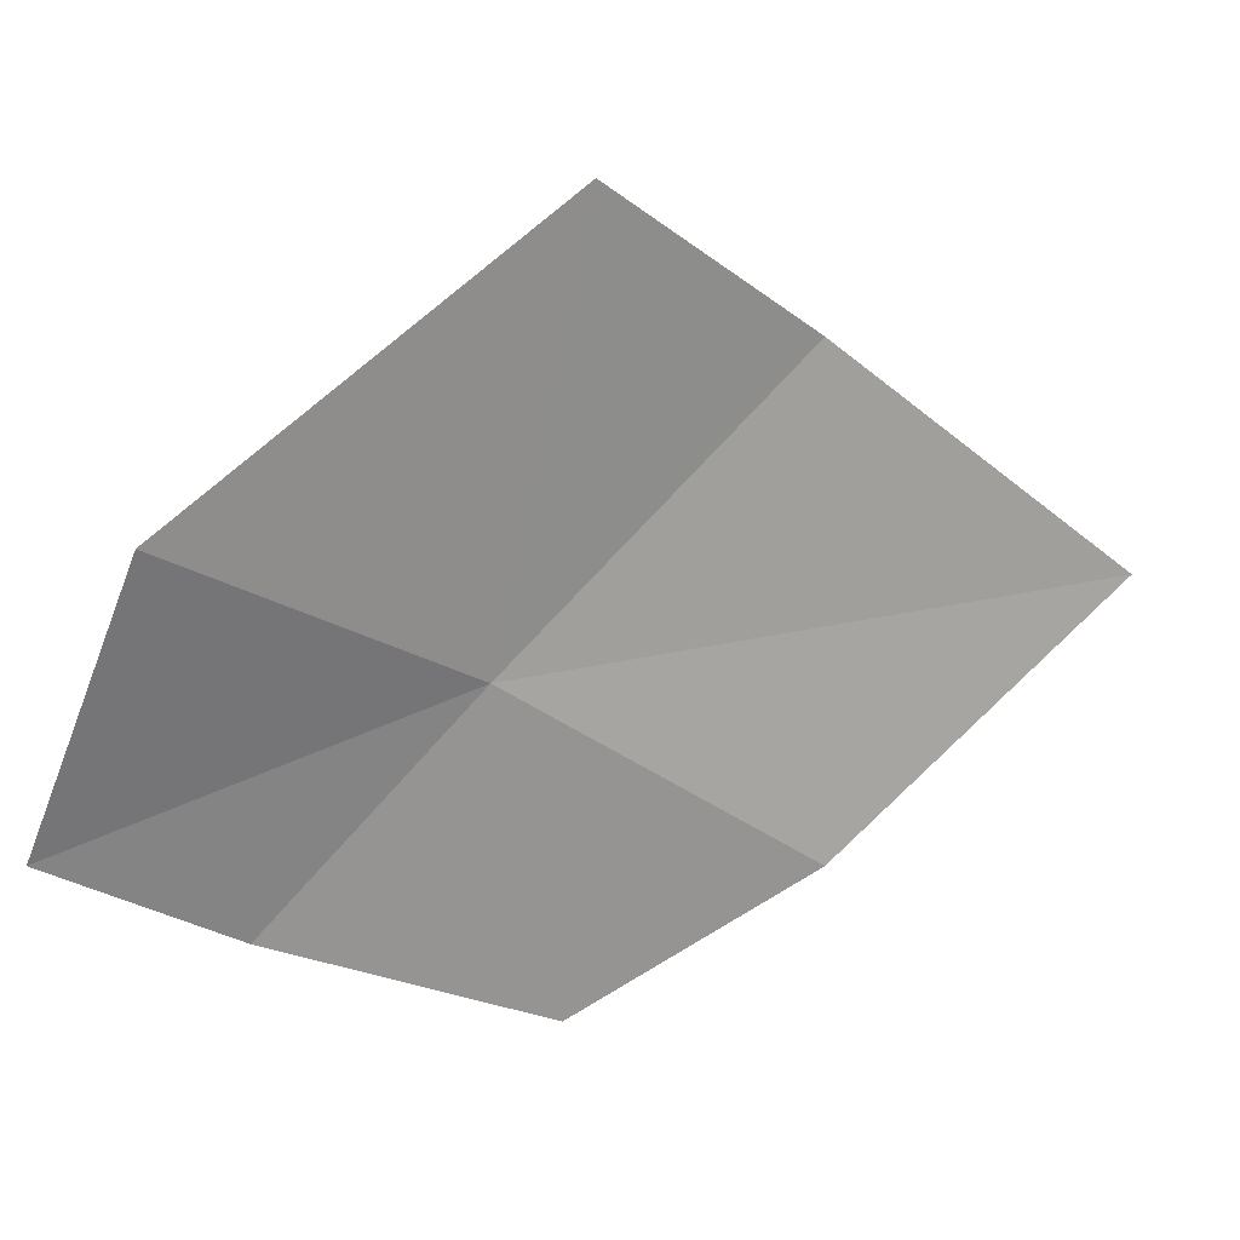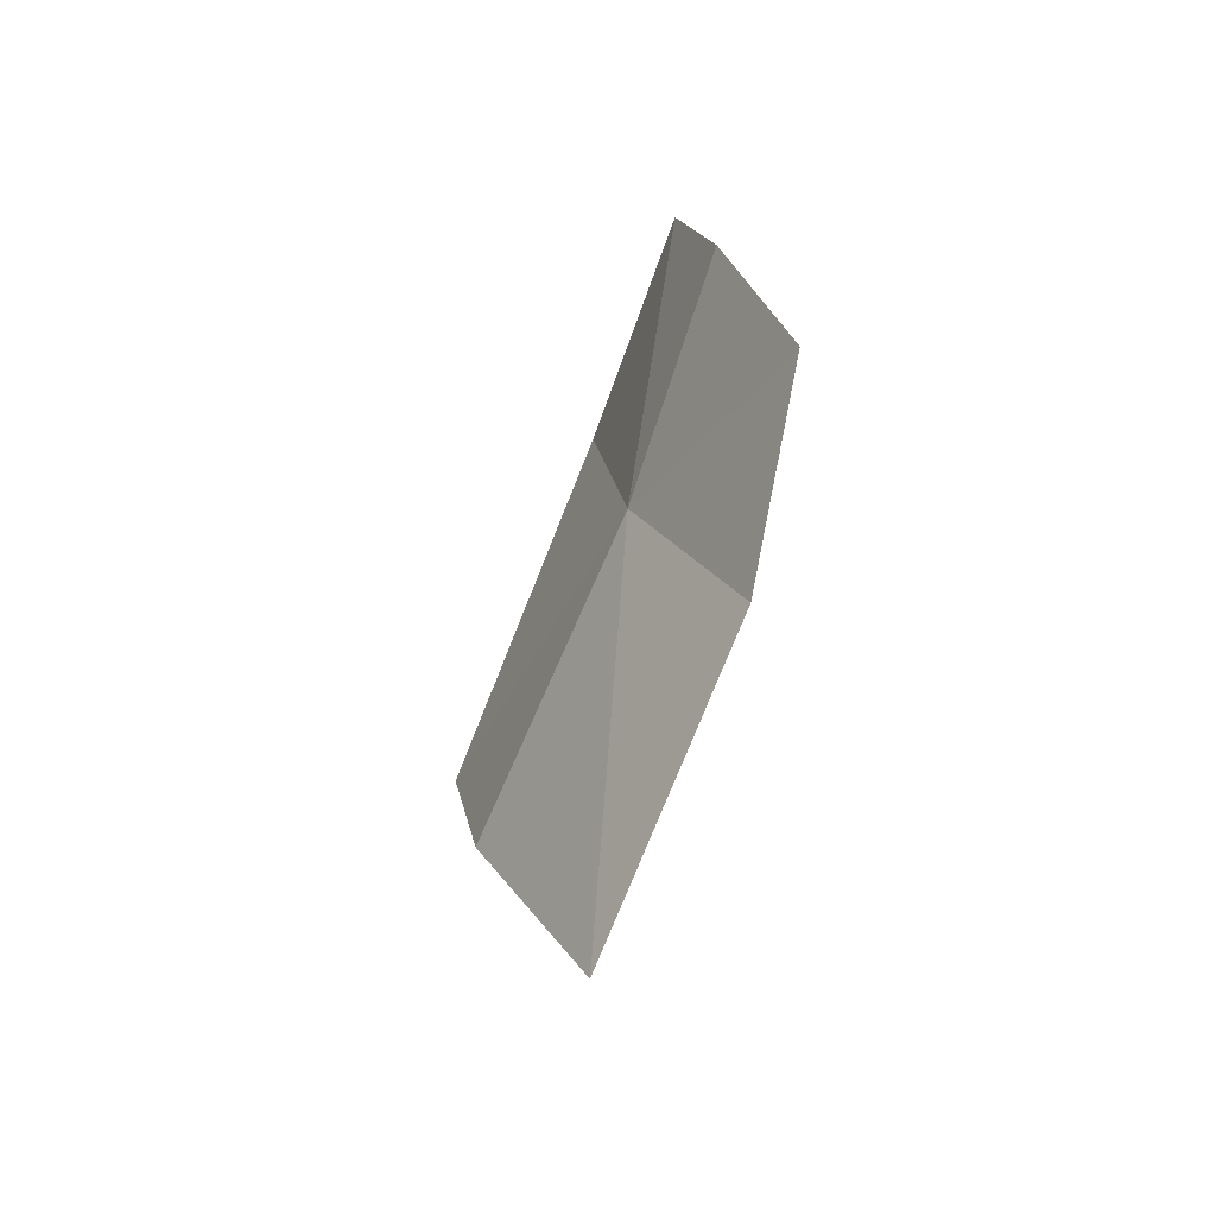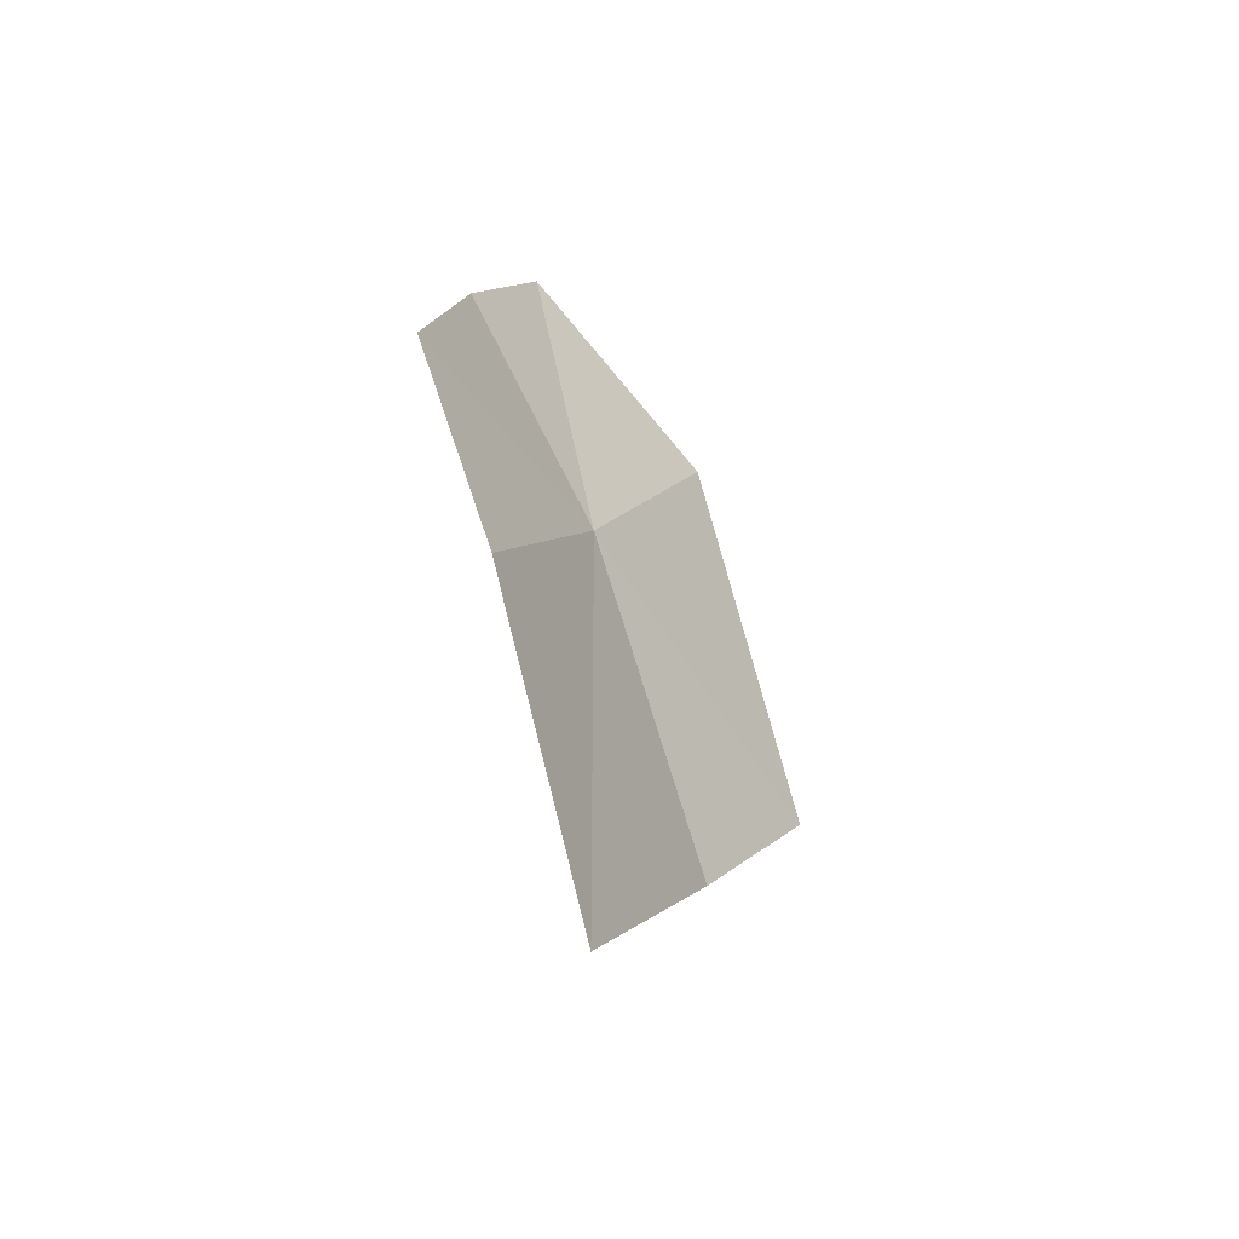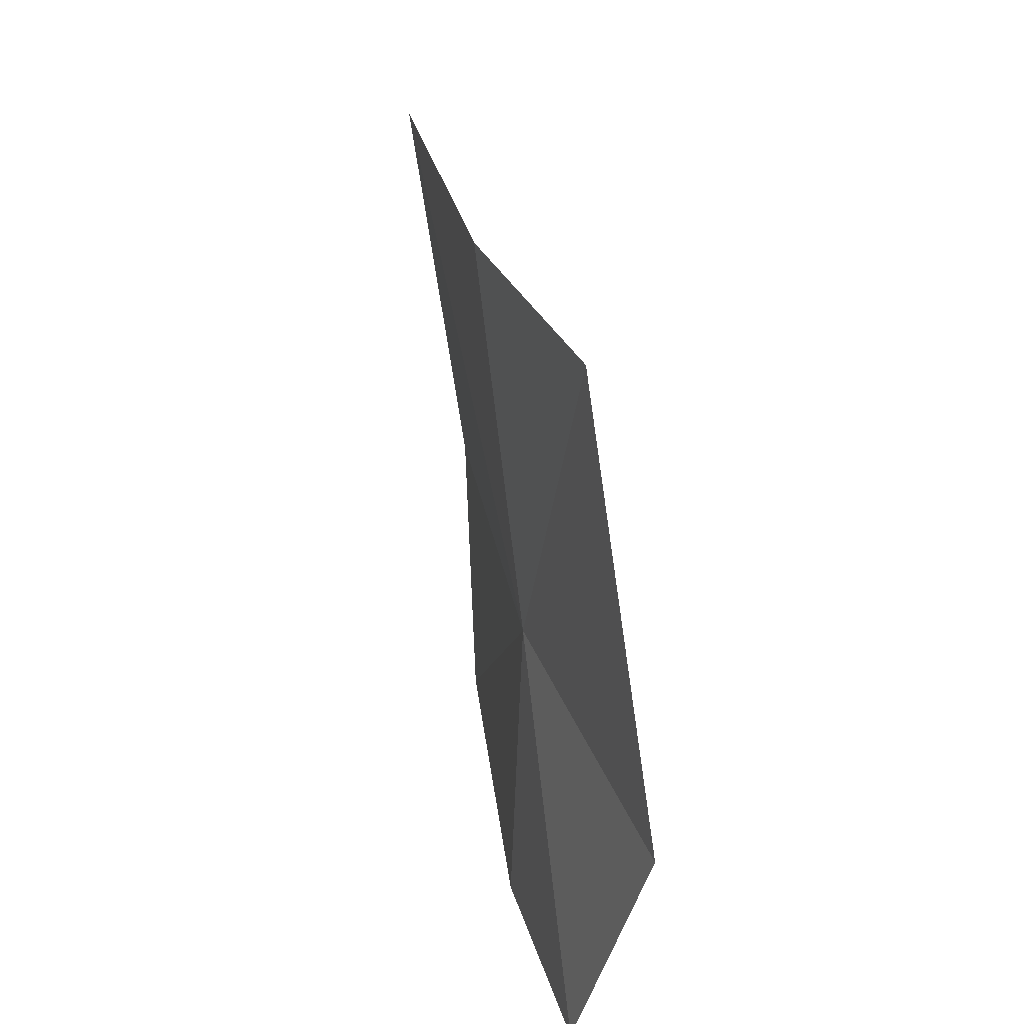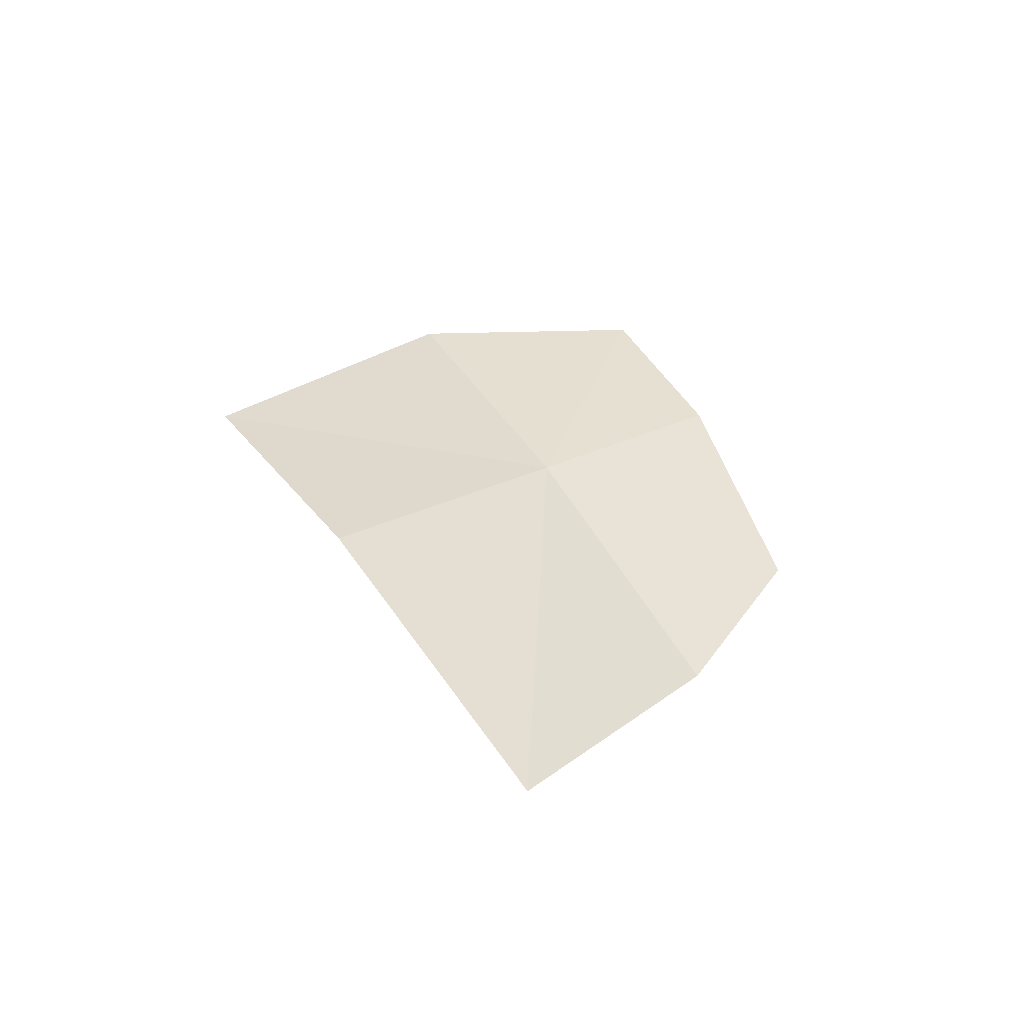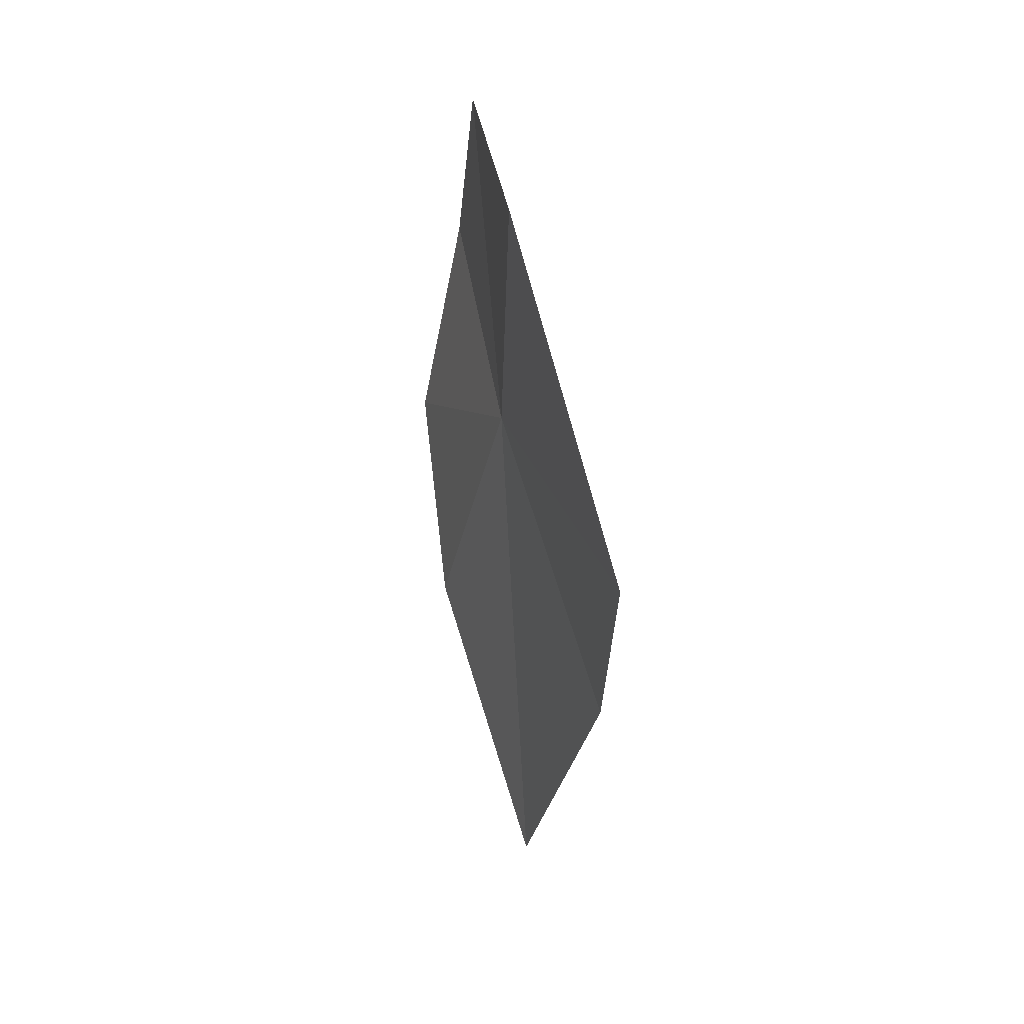
<metadata>
{"format":"obj","ext":"obj","renderer":"f3d","projection":"perspective","resolution":1024,"background":"white","views":[{"elev":14.5,"azim":70.9,"up":"+Y"},{"elev":-44.8,"azim":-37.4,"up":"+Z"},{"elev":-54.6,"azim":24.4,"up":"+Z"},{"elev":65.8,"azim":-10.3,"up":"+Y"},{"elev":-51.0,"azim":-117.5,"up":"+Z"},{"elev":20.3,"azim":153.1,"up":"+Z"}]}
</metadata>
<code>
v -10.39 25.92 21.47
v -10.49 25.36 23.24
v -10.09 26.62 22.85
v -10.09 27.86 21.14
v -10.37 27.19 20.12
v -10.62 24.9 22.38
v -10.58 24.42 21.13
v -10.43 25.01 20.05
v -10.47 26.12 18.68
f 1 2 3
f 1 3 4
f 1 4 5
f 1 6 2
f 1 8 7
f 1 9 8
f 1 5 9
f 1 7 6

</code>
